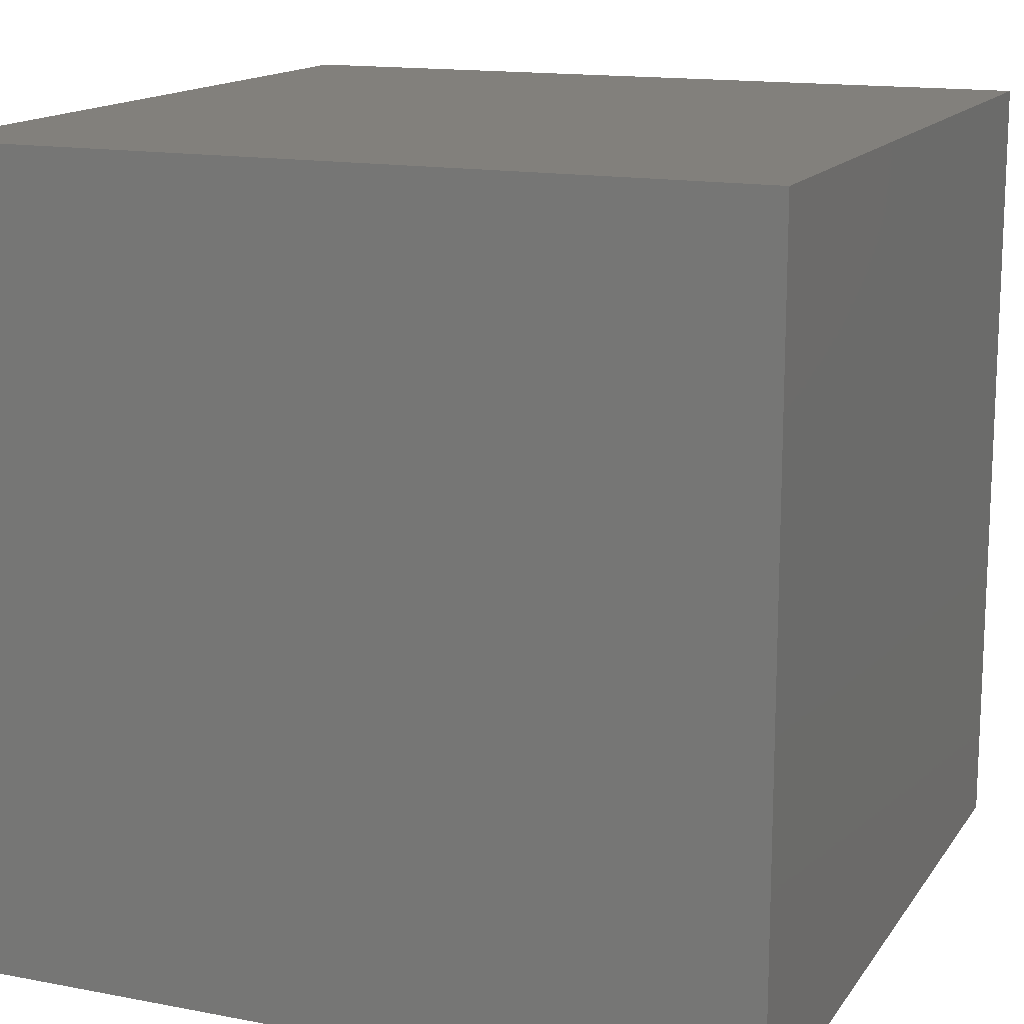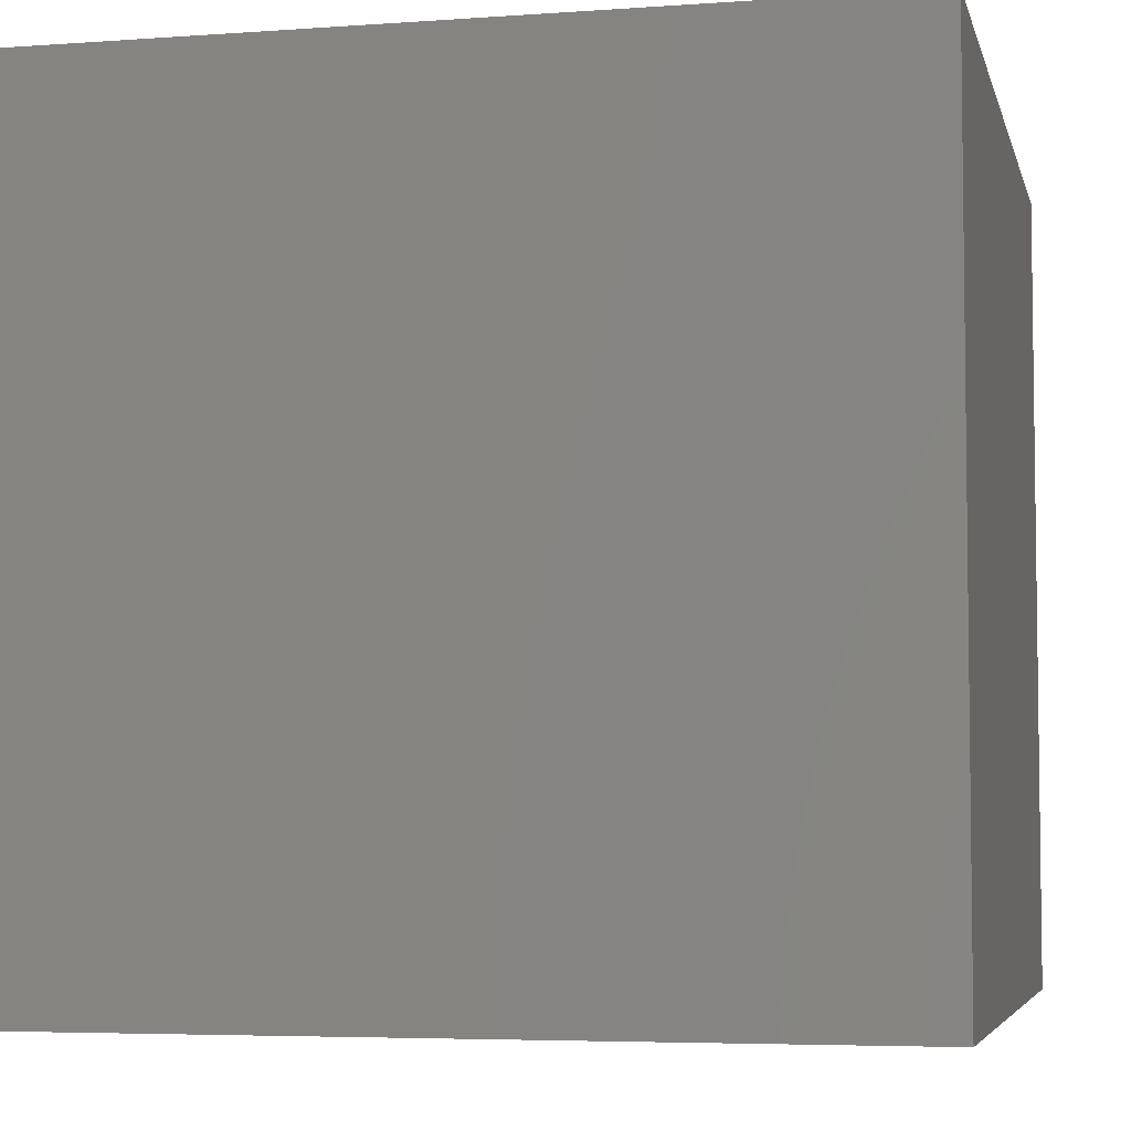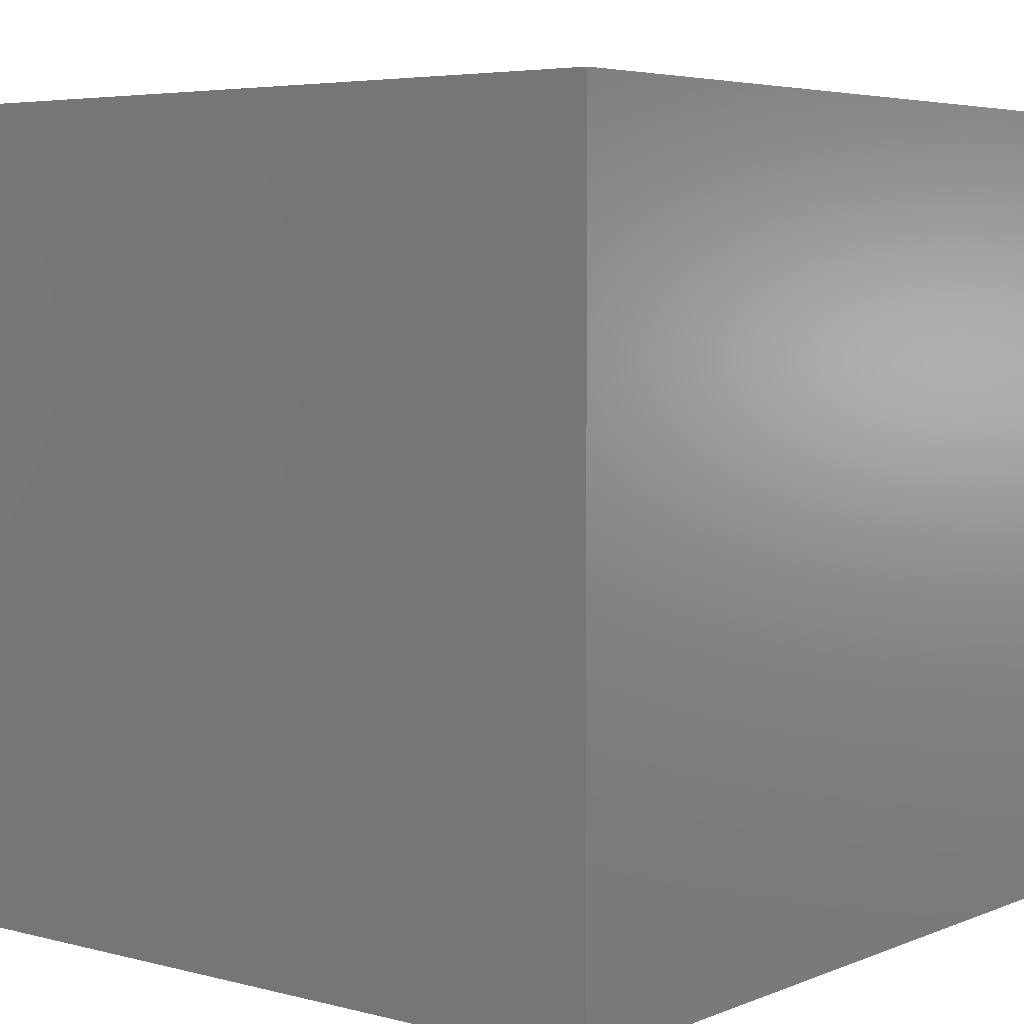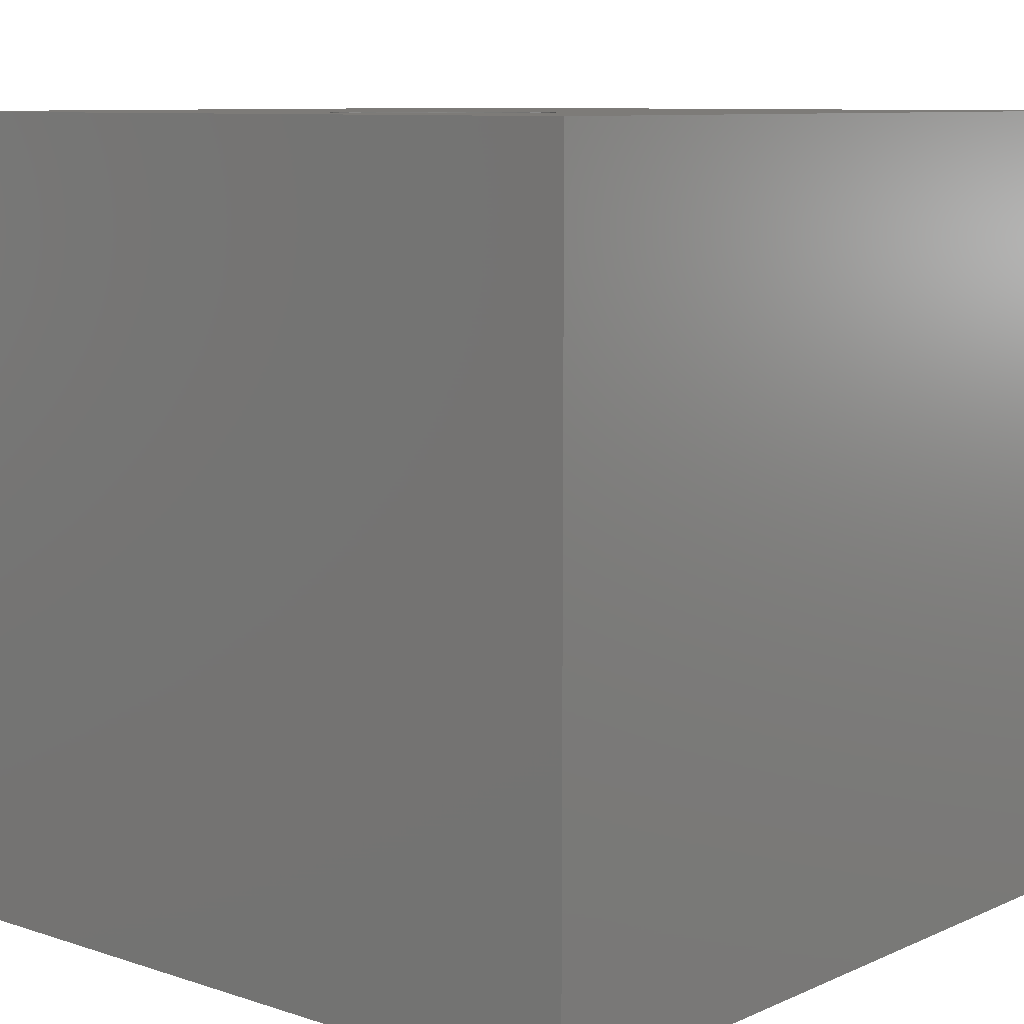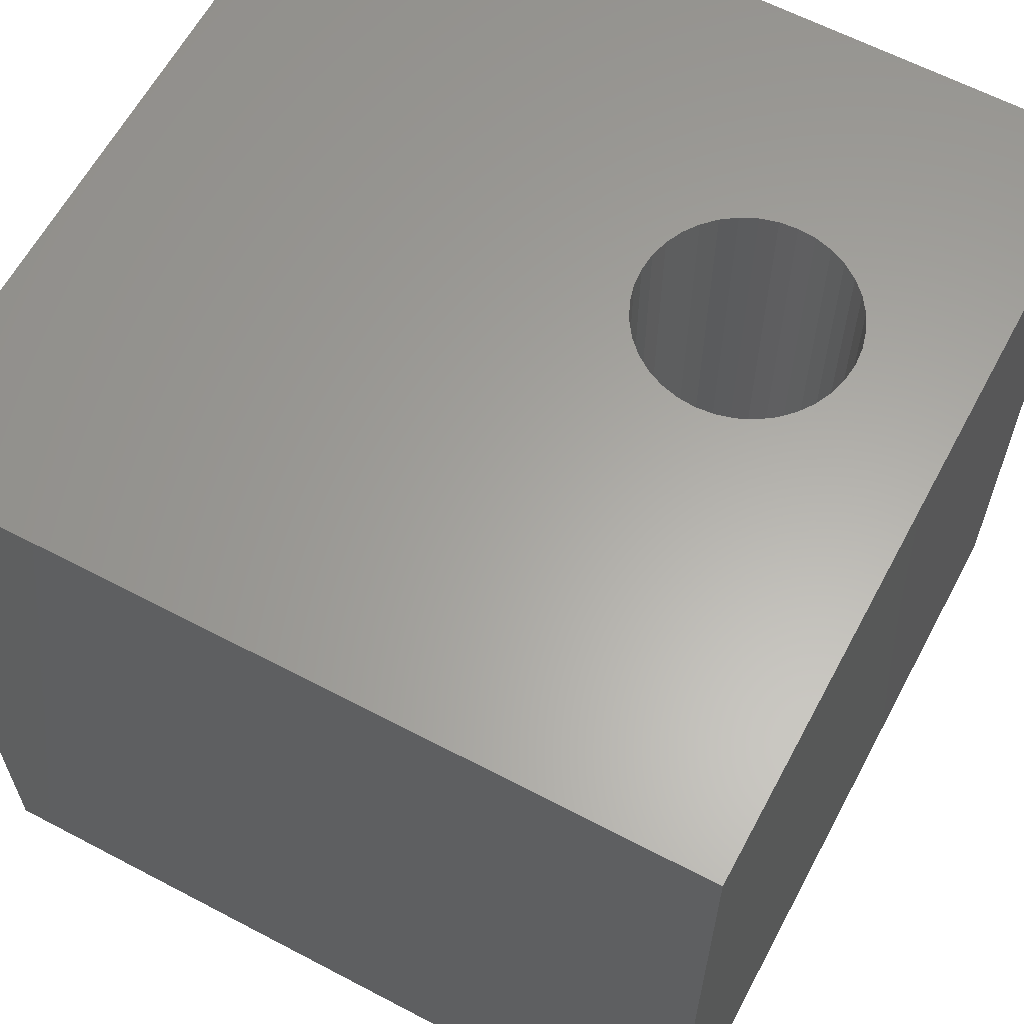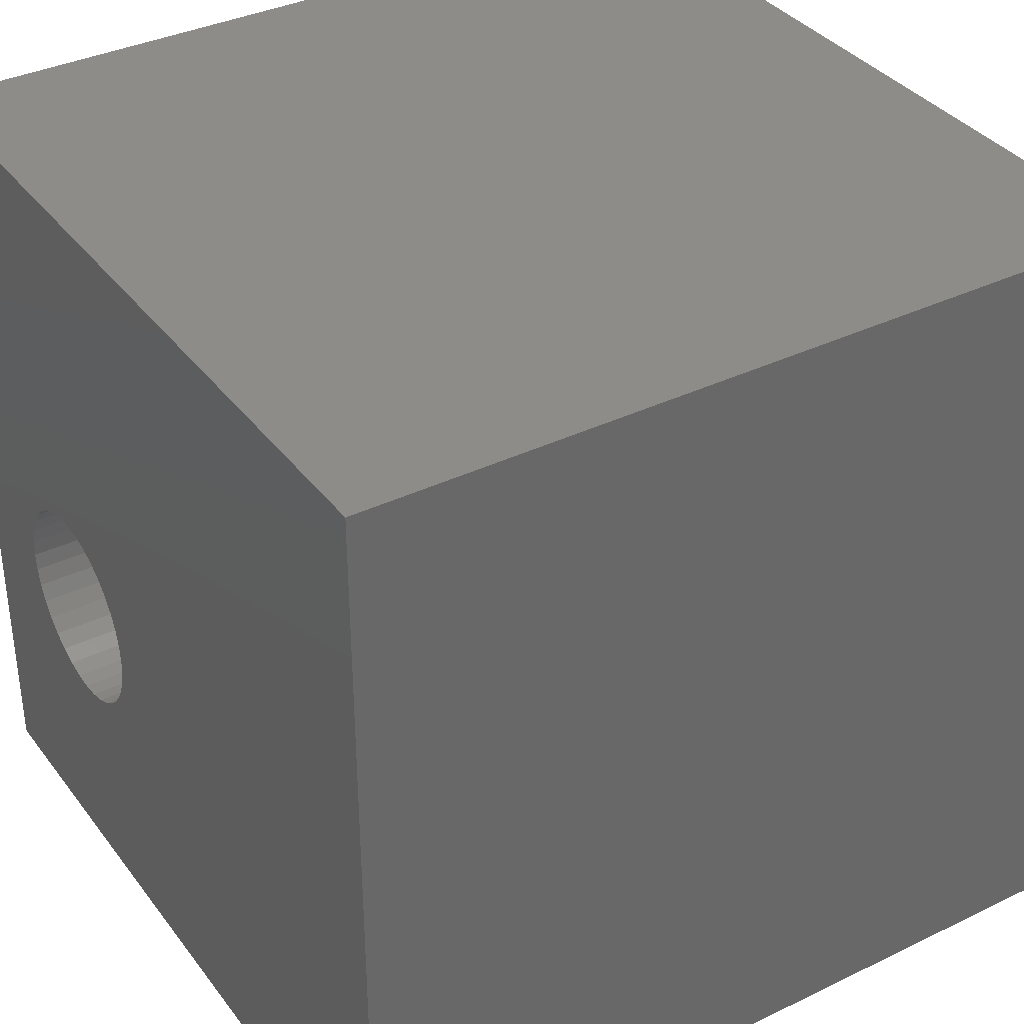
<metadata>
{"format":"stl","ext":"stl","renderer":"f3d","projection":"perspective","resolution":1024,"background":"white","views":[{"elev":14.7,"azim":112.5,"up":"+Y"},{"elev":-5.1,"azim":-167.2,"up":"+Z"},{"elev":5.0,"azim":-141.0,"up":"+Y"},{"elev":9.0,"azim":-49.1,"up":"+Z"},{"elev":62.2,"azim":-151.9,"up":"+Z"},{"elev":36.3,"azim":57.8,"up":"+Y"}]}
</metadata>
<code>
# stl→obj: 80 verts, 156 faces
v 0 10 10
v 0 10 0
v 0 0 10
v 0 0 0
v 2.627 2.693 10
v 2.403 2.713 10
v 2.185 5.204 10
v 2.403 5.263 10
v 10 0 10
v 10 10 10
v 3.902 4.213 10
v 3.922 3.988 10
v 3.902 3.763 10
v 3.844 3.545 10
v 1.98 5.109 10
v 2.627 5.282 10
v 2.852 5.263 10
v 3.07 5.204 10
v 3.275 5.109 10
v 3.459 4.979 10
v 3.619 4.82 10
v 3.748 4.635 10
v 3.844 4.431 10
v 2.185 2.772 10
v 1.98 2.867 10
v 1.795 2.996 10
v 3.748 3.341 10
v 3.619 3.156 10
v 3.459 2.996 10
v 3.275 2.867 10
v 3.07 2.772 10
v 2.852 2.713 10
v 1.636 3.156 10
v 1.506 3.341 10
v 1.411 3.545 10
v 1.353 3.763 10
v 1.333 3.988 10
v 1.353 4.213 10
v 1.411 4.431 10
v 1.506 4.635 10
v 1.636 4.82 10
v 1.795 4.979 10
v 10 10 0
v 10 0 0
v 3.902 3.763 3.237
v 3.922 3.988 3.237
v 3.902 4.213 3.237
v 3.844 4.431 3.237
v 3.748 4.635 3.237
v 3.619 4.82 3.237
v 3.459 4.979 3.237
v 3.275 5.109 3.237
v 3.07 5.204 3.237
v 2.852 5.263 3.237
v 2.627 5.282 3.237
v 2.403 5.263 3.237
v 2.185 5.204 3.237
v 1.98 5.109 3.237
v 1.795 4.979 3.237
v 1.636 4.82 3.237
v 1.506 4.635 3.237
v 1.411 4.431 3.237
v 1.353 4.213 3.237
v 1.333 3.988 3.237
v 1.353 3.763 3.237
v 1.411 3.545 3.237
v 1.506 3.341 3.237
v 1.636 3.156 3.237
v 1.795 2.996 3.237
v 1.98 2.867 3.237
v 2.185 2.772 3.237
v 2.403 2.713 3.237
v 2.627 2.693 3.237
v 2.852 2.713 3.237
v 3.07 2.772 3.237
v 3.275 2.867 3.237
v 3.459 2.996 3.237
v 3.619 3.156 3.237
v 3.748 3.341 3.237
v 3.844 3.545 3.237
f 1 2 3
f 3 2 4
f 5 6 3
f 7 8 1
f 9 10 11
f 11 12 9
f 9 12 13
f 9 13 14
f 7 1 15
f 8 16 1
f 1 16 17
f 1 17 10
f 10 17 18
f 18 19 10
f 10 19 20
f 10 20 21
f 21 22 10
f 10 22 23
f 10 23 11
f 6 24 3
f 3 24 25
f 3 25 26
f 14 27 9
f 9 27 28
f 9 28 29
f 29 30 9
f 9 30 31
f 9 31 3
f 3 31 32
f 3 32 5
f 26 33 3
f 3 33 34
f 3 34 35
f 35 36 3
f 3 36 37
f 3 37 1
f 37 38 1
f 1 38 39
f 1 39 40
f 40 41 1
f 1 41 42
f 1 42 15
f 43 10 44
f 44 10 9
f 2 43 4
f 4 43 44
f 10 43 1
f 1 43 2
f 44 9 4
f 4 9 3
f 45 12 46
f 46 12 11
f 46 11 47
f 47 11 23
f 47 23 48
f 48 23 22
f 48 22 49
f 49 22 21
f 49 21 50
f 50 21 20
f 50 20 51
f 51 20 19
f 51 19 52
f 52 19 18
f 52 18 53
f 53 18 17
f 53 17 54
f 54 17 16
f 54 16 55
f 55 16 8
f 55 8 56
f 56 8 7
f 56 7 57
f 57 7 15
f 57 15 58
f 58 15 42
f 58 42 59
f 59 42 41
f 59 41 60
f 60 41 40
f 60 40 61
f 61 40 39
f 61 39 62
f 62 39 38
f 62 38 63
f 63 38 37
f 63 37 64
f 64 37 36
f 64 36 65
f 65 36 35
f 65 35 66
f 66 35 34
f 66 34 67
f 67 34 33
f 67 33 68
f 68 33 26
f 68 26 69
f 69 26 25
f 69 25 70
f 70 25 24
f 70 24 71
f 71 24 6
f 71 6 72
f 72 6 5
f 72 5 73
f 73 5 32
f 73 32 74
f 74 32 31
f 74 31 75
f 75 31 30
f 75 30 76
f 76 30 29
f 76 29 77
f 77 29 28
f 77 28 78
f 78 28 27
f 78 27 79
f 79 27 14
f 79 14 80
f 80 14 13
f 80 13 45
f 45 13 12
f 54 55 73
f 55 56 73
f 73 56 57
f 73 57 58
f 51 52 73
f 73 52 53
f 73 53 54
f 67 58 66
f 66 58 59
f 66 59 60
f 74 49 73
f 73 49 50
f 73 50 51
f 77 78 76
f 76 78 79
f 76 79 80
f 80 45 76
f 76 45 46
f 76 46 47
f 74 75 49
f 49 75 76
f 49 76 48
f 48 76 47
f 62 63 64
f 67 68 58
f 58 68 69
f 58 69 70
f 60 61 66
f 66 61 62
f 66 62 65
f 65 62 64
f 70 71 58
f 58 71 72
f 58 72 73

</code>
